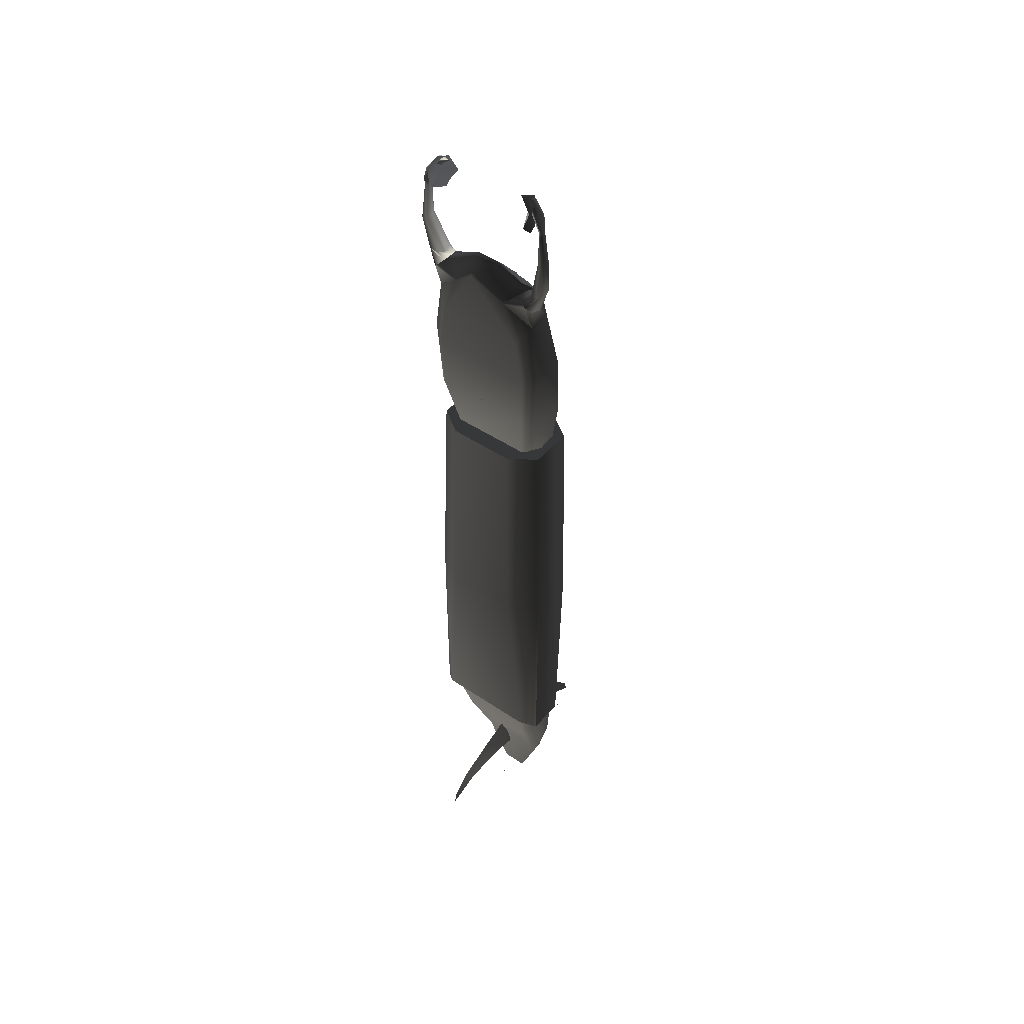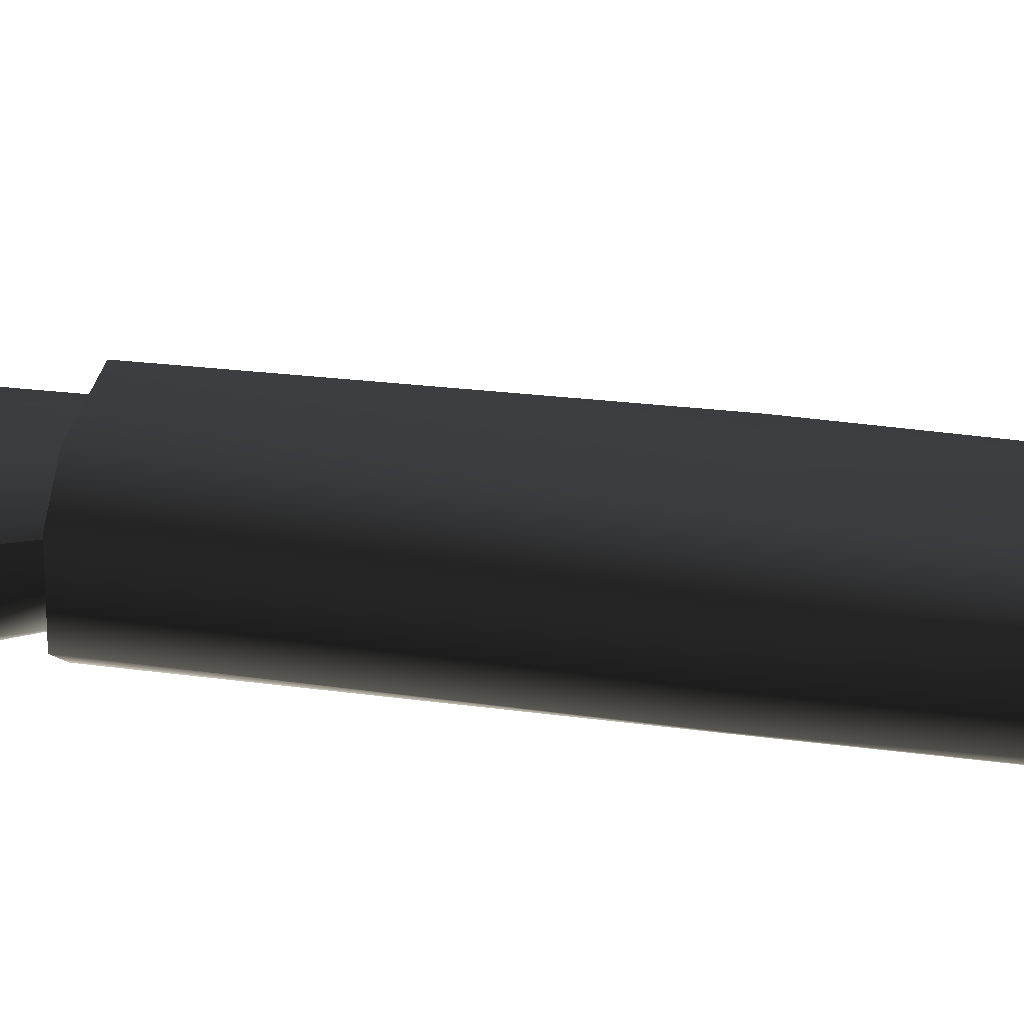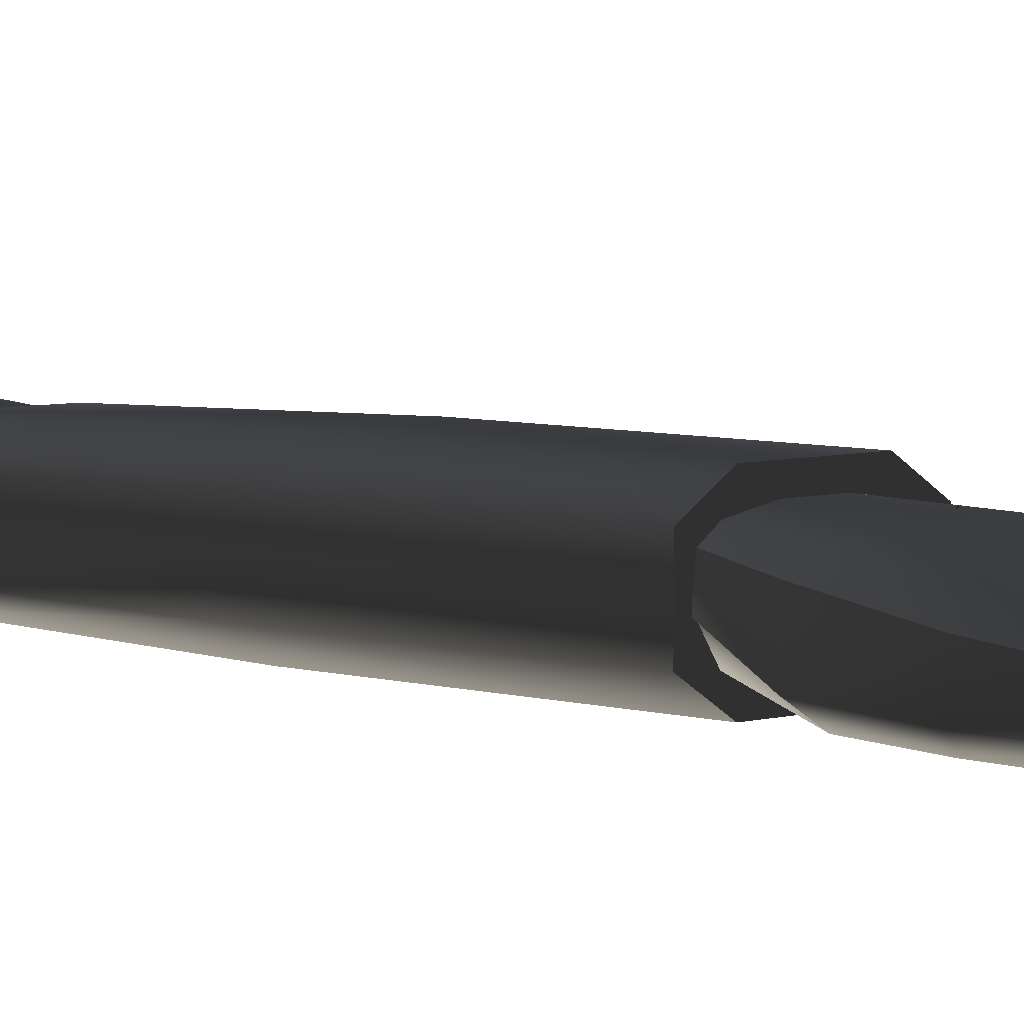
<metadata>
{"format":"obj","ext":"obj","renderer":"f3d","projection":"perspective","resolution":1024,"background":"white","views":[{"elev":46.5,"azim":37.6,"up":"+Z"},{"elev":27.5,"azim":99.8,"up":"+Y"},{"elev":5.7,"azim":-41.0,"up":"+Y"}]}
</metadata>
<code>
v  -0.07039 -0.1424 2.467
v  -0.07394 -0.0932 2.474
v  -0.2232 -0.07275 2.38
v  -0.2721 -0.08786 2.355
v  -0.211 -0.1328 2.382
v  -0.2862 -0.03012 2.341
v  0.07394 -0.0932 2.474
v  0.07039 -0.1424 2.467
v  0.2232 -0.07275 2.38
v  -0.05809 -0.1803 2.36
v  0.05809 -0.1803 2.36
v  0.211 -0.1328 2.382
v  0.2862 -0.03012 2.341
v  0.2721 -0.08786 2.355
v  0.1702 -0.18 2.272
v  0.2862 -0.1456 2.341
v  0.3203 -0.1695 2.308
v  -0.1702 -0.18 2.272
v  -0.2862 -0.1456 2.341
v  -0.3203 -0.1695 2.308
v  -0.3376 -0.1162 2.129
v  -0.262 -0.1797 2.014
v  -0.3543 -0.1456 2.274
v  0.262 -0.1797 2.014
v  -0.3045 -0.173 1.74
v  0.3046 -0.173 1.74
v  0.3913 -0.1088 1.789
v  0.3376 -0.1162 2.129
v  0.3376 0.02539 2.129
v  0.3684 -0.08786 2.261
v  0.3913 0.06498 1.789
v  0.3543 -0.1456 2.274
v  0.3543 -0.03012 2.274
v  0.3653 -0.09447 1.339
v  0.3653 0.1201 1.339
v  0.2392 -0.07587 1.009
v  0.3076 0.04276 0.9946
v  0.2896 -0.1663 1.395
v  0.2945 0.1569 0.9946
v  -0.2391 -0.07587 1.009
v  -0.2894 -0.1663 1.395
v  -0.3075 0.04276 0.9946
v  -0.3651 -0.09447 1.339
v  -0.3912 -0.1088 1.789
v  -0.3376 0.02539 2.129
v  -0.3912 0.06498 1.789
v  -0.3651 0.1201 1.339
v  -0.2945 0.1569 0.9946
v  -0.3684 -0.08786 2.261
v  -0.3543 -0.03012 2.274
v  0.3046 0.1349 1.74
v  0.2109 -0.004294 2.344
v  0.262 0.08969 2.014
v  0.3203 -0.006203 2.308
v  0.1701 0.06485 2.195
v  0.07039 -0.03498 2.413
v  0.1412 0.1636 1.825
v  -0.07039 -0.03498 2.413
v  -0.1701 0.06485 2.195
v  -0.2109 -0.004294 2.344
v  -0.262 0.08969 2.014
v  -0.1411 0.1636 1.825
v  -0.3045 0.1349 1.74
v  -0.159 0.2146 1.478
v  -0.2894 0.1768 1.395
v  -0.3203 -0.006203 2.308
v  -0.0875 0.2289 1.025
v  -0.2391 0.1995 1.009
v  0.1592 0.2146 1.478
v  0.2896 0.1768 1.395
v  0.2392 0.1995 1.009
v  0.08764 0.2289 1.025
v  0.07787 0.0695 2.296
v  0.1559 0.03994 2.247
v  0.1937 0.09235 2.049
v  0.09055 0.169 2.102
v  0.2252 0.1422 1.846
v  0.05466 -0.03376 2.37
v  0.165 -0.02773 2.319
v  -0.07787 0.0695 2.296
v  -0.05466 -0.03376 2.37
v  -0.09055 0.169 2.102
v  0.08231 0.2006 1.917
v  0.1177 0.1938 1.652
v  -0.08231 0.2006 1.917
v  0.05894 0.1943 1.735
v  -0.1559 0.03992 2.247
v  -0.1937 0.09235 2.049
v  -0.165 -0.02773 2.319
v  -0.05894 0.1943 1.735
v  -0.2251 0.1258 1.846
v  -0.1176 0.1938 1.652
v  0.3946 -0.03988 2.421
v  0.4245 -0.08353 2.604
v  0.4421 -0.1059 2.593
v  0.4203 -0.07975 2.425
v  0.4149 -0.1114 2.825
v  0.405 -0.09711 2.821
v  0.3529 -0.02843 2.401
v  0.3995 -0.08249 2.614
v  0.3543 -0.03012 2.274
v  0.3684 -0.08786 2.261
v  0.3203 -0.006204 2.308
v  0.2862 -0.03012 2.341
v  0.3197 -0.0521 2.376
v  0.3818 -0.1034 2.617
v  0.3145 -0.09704 2.361
v  0.3835 -0.108 2.814
v  0.392 -0.09569 2.817
v  0.3817 -0.1341 2.613
v  0.3859 -0.08797 2.851
v  0.3971 -0.0931 2.859
v  0.3805 -0.1015 2.849
v  0.3844 -0.1267 2.816
v  0.3402 -0.1369 2.365
v  0.3994 -0.1565 2.603
v  0.3841 -0.1257 2.854
v  0.3943 -0.141 2.819
v  0.3415 -0.07422 2.907
v  0.3514 -0.05277 2.907
v  0.3462 -0.1138 2.917
v  0.3946 -0.1465 2.863
v  0.4243 -0.1575 2.593
v  0.4074 -0.1424 2.824
v  0.3629 -0.1484 2.933
v  0.4059 -0.1516 2.871
v  0.3021 -0.1098 2.988
v  0.3001 -0.08365 2.983
v  0.3126 -0.1302 3.001
v  0.382 -0.1577 2.943
v  0.4159 -0.1302 2.826
v  0.4113 -0.1381 2.873
v  0.3255 -0.1329 3.015
v  0.3921 -0.1362 2.943
v  0.2546 -0.1078 3.026
v  0.3078 -0.06704 2.991
v  0.3206 -0.06971 3.005
v  0.3703 -0.06205 2.917
v  0.3311 -0.0901 3.018
v  0.3872 -0.09663 2.932
v  0.4077 -0.1139 2.868
v  0.3331 -0.1163 3.023
v  0.4421 -0.1365 2.589
v  0.415 -0.1247 2.41
v  0.3818 -0.1484 2.386
v  0.2862 -0.1456 2.341
v  0.2721 -0.08786 2.355
v  0.3203 -0.1695 2.308
v  0.3543 -0.1456 2.274
v  0.3488 -0.112 3.002
v  0.3542 -0.1784 2.976
v  0.3274 -0.1979 2.881
v  0.3183 -0.1289 2.991
v  0.317 -0.1012 2.918
v  0.3437 -0.149 2.83
v  0.2643 -0.01393 2.905
v  0.2909 -0.1664 3.07
v  0.2993 -0.0544 3.011
v  0.2966 -0.08919 2.825
v  0.2935 -0.04574 2.862
v  0.3325 -0.09183 2.848
v  -0.4245 -0.08353 2.604
v  -0.3946 -0.03988 2.421
v  -0.4203 -0.07975 2.425
v  -0.4421 -0.1059 2.593
v  -0.3543 -0.03012 2.274
v  -0.3684 -0.08786 2.261
v  -0.405 -0.09711 2.821
v  -0.3995 -0.08249 2.614
v  -0.392 -0.09569 2.817
v  -0.4149 -0.1114 2.825
v  -0.3971 -0.0931 2.859
v  -0.3859 -0.08797 2.851
v  -0.3835 -0.108 2.814
v  -0.3805 -0.1015 2.849
v  -0.3514 -0.05277 2.907
v  -0.3415 -0.07422 2.907
v  -0.4077 -0.1139 2.868
v  -0.3703 -0.06205 2.917
v  -0.3078 -0.06704 2.991
v  -0.3001 -0.08365 2.983
v  -0.3462 -0.1138 2.917
v  -0.3021 -0.1098 2.988
v  -0.2546 -0.1078 3.026
v  -0.3206 -0.06971 3.005
v  -0.3872 -0.09663 2.932
v  -0.3311 -0.0901 3.018
v  -0.3126 -0.1302 3.001
v  -0.3629 -0.1484 2.933
v  -0.3255 -0.1329 3.015
v  -0.3946 -0.1465 2.863
v  -0.3841 -0.1257 2.854
v  -0.382 -0.1577 2.943
v  -0.3331 -0.1163 3.023
v  -0.4059 -0.1516 2.871
v  -0.3921 -0.1362 2.943
v  -0.4113 -0.1381 2.873
v  -0.4159 -0.1302 2.826
v  -0.4074 -0.1424 2.824
v  -0.4243 -0.1575 2.593
v  -0.3994 -0.1565 2.603
v  -0.3943 -0.141 2.819
v  -0.4421 -0.1365 2.589
v  -0.3818 -0.1484 2.386
v  -0.3402 -0.1369 2.365
v  -0.415 -0.1247 2.41
v  -0.3145 -0.09704 2.361
v  -0.3817 -0.1341 2.613
v  -0.2721 -0.08786 2.355
v  -0.2862 -0.1456 2.341
v  -0.3197 -0.0521 2.376
v  -0.2862 -0.03012 2.341
v  -0.3818 -0.1034 2.617
v  -0.3203 -0.006204 2.308
v  -0.3529 -0.02843 2.401
v  -0.3844 -0.1267 2.816
v  -0.3203 -0.1695 2.308
v  -0.3543 -0.1456 2.274
v  -0.3274 -0.1979 2.881
v  -0.3542 -0.1784 2.976
v  -0.3488 -0.112 3.002
v  -0.2909 -0.1664 3.07
v  -0.2993 -0.0544 3.011
v  -0.2643 -0.01393 2.905
v  -0.3325 -0.09183 2.848
v  -0.3437 -0.149 2.83
v  -0.2935 -0.04574 2.862
v  -0.3183 -0.1289 2.991
v  -0.317 -0.1012 2.918
v  -0.2966 -0.08919 2.825
v  -0.3198 -0.1854 -1.577
v  0.4037 0.009203 -1.643
v  0.4037 -0.1092 -1.638
v  0.32 -0.1854 -1.577
v  0.4037 0.1276 -1.649
v  0.32 0.1933 -1.594
v  -0.4034 -0.1092 -1.638
v  0.1759 0.2396 -1.512
v  -0.4034 0.1276 -1.649
v  -0.3198 0.1933 -1.594
v  -0.1758 0.2396 -1.512
v  -0.4034 0.009203 -1.643
v  -0.3648 0.05708 1.054
v  -0.3648 -0.07911 1.054
v  -0.2027 -0.1881 1.054
v  0.2027 -0.1881 1.054
v  -0.2027 0.3022 1.054
v  -0.3648 0.1933 1.054
v  0.3648 -0.07911 1.054
v  0.2027 0.3022 1.054
v  0.3648 0.05708 1.054
v  0.3648 0.1933 1.054
v  -0.4086 0.1721 -0.304
v  -0.4086 0.03596 -0.304
v  -0.227 0.2811 -0.304
v  0.227 0.2811 -0.304
v  0.4086 0.1721 -0.304
v  0.4086 0.03596 -0.304
v  -0.227 -0.2092 -0.304
v  0.227 -0.2092 -0.304
v  -0.4086 -0.1002 -0.304
v  0.4086 -0.1002 -0.304
v  -0.2022 0.2155 -2.381
v  -0.2391 0.2216 -1.9
v  -0.0875 0.246 -1.8
v  -0.05447 0.2388 -2.295
v  -0.159 0.2132 -1.431
v  0.1592 0.2132 -1.431
v  0.08764 0.246 -1.8
v  -0.2945 0.1867 -2.056
v  -0.0767 0.165 -2.695
v  0.05448 0.2388 -2.295
v  0.2022 0.2155 -2.381
v  0.2392 0.2216 -1.9
v  0.2896 0.1796 -1.516
v  0.2945 0.1867 -2.056
v  0.3653 0.1257 -1.575
v  0.0767 0.165 -2.695
v  -0.3651 0.1257 -1.575
v  -0.2894 0.1796 -1.516
v  -0.2022 0.1502 -2.384
v  -0.3075 0.07269 -2.062
v  0.2022 0.1502 -2.384
v  0.3076 0.07269 -2.062
v  0.2392 -0.05347 -1.914
v  -0.2391 -0.05347 -1.914
v  -0.1562 0.0536 -2.181
v  0.1562 0.0536 -2.181
v  0.2896 -0.1631 -1.533
v  -0.2894 -0.1631 -1.533
v  -0.3651 -0.08853 -1.586
v  0.3653 -0.08853 -1.586
v  0.02317 0.4673 -2.306
v  0 0.4871 -2.149
v  0 0.2428 -2.034
v  0.02317 0.2495 -2.314
v  0 0.1939 -1.991
v  -0.0245 0.1937 -2.327
v  -0.0245 0.2495 -2.314
v  0.02317 0.6701 -2.333
v  0 0.843 -2.472
v  0 0.8218 -2.39
v  0 0.7153 -2.269
v  -0.0245 0.6701 -2.333
v  -0.0245 0.4673 -2.306
v  0.02317 0.1937 -2.327
v  0 -0.201 -2.129
v  0.02317 -0.1938 -2.287
v  0.02317 0.02276 -2.312
v  0 0.05176 -2.034
v  0.02317 0.0773 -2.33
v  0 -0.4381 -2.231
v  0.02317 -0.3981 -2.298
v  -0.0245 -0.3981 -2.298
v  -0.0245 -0.1938 -2.287
v  0 0.1038 -1.995
v  -0.0245 0.02276 -2.312
v  -0.0245 0.0773 -2.33
v  0 -0.5815 -2.422
v  0 -0.5539 -2.343
v  -0.004605 0.03803 -2.714
v  0 0.04454 -2.714
v  0.002302 0.03803 -2.718
v  0.002302 0.03803 -2.71
v  -0.004605 -0.1164 2.471
v  0 -0.1099 2.471
v  0.002302 -0.1164 2.467
v  0.002302 -0.1164 2.475
v  -0.004605 -0.1861 2.046
v  0 -0.1796 2.046
v  0.002302 -0.1861 2.042
v  0.002302 -0.1861 2.05
v  -0.004605 0.7312 -2.583
v  0 0.7377 -2.583
v  0.002302 0.7312 -2.587
v  0.002302 0.7312 -2.579
v  -0.004605 -0.554 -2.63
v  0 -0.5475 -2.63
v  0.002302 -0.554 -2.634
v  0.002302 -0.554 -2.626
v  -0.004605 -0.1722 1.425
v  0 -0.1657 1.425
v  0.002302 -0.1722 1.421
v  0.002302 -0.1722 1.429
v  -0.004605 0.2321 1.432
v  0 0.2386 1.432
v  0.002302 0.2321 1.428
v  0.002302 0.2321 1.436
g frm-fuselg
f 1 2 3
f 4 5 3
f 6 4 3
f 3 5 1
f 7 2 1
f 7 1 8
f 7 8 9
f 10 11 8
f 10 8 1
f 8 12 9
f 12 8 11
f 9 12 13
f 12 14 13
f 12 15 14
f 12 11 15
f 15 16 14
f 15 17 16
f 1 18 10
f 19 18 5
f 19 20 18
f 1 5 18
f 4 19 5
f 21 22 18
f 18 20 23
f 21 18 23
f 10 18 22
f 24 22 25
f 25 22 21
f 10 22 24
f 10 24 15
f 10 15 11
f 26 24 25
f 24 26 27
f 28 24 27
f 15 24 28
f 17 15 28
f 28 29 30
f 31 29 28
f 27 31 28
f 32 17 28
f 28 30 32
f 29 33 30
f 27 26 34
f 35 31 27
f 34 35 27
f 36 37 34
f 38 36 34
f 26 38 34
f 39 35 34
f 37 39 34
f 36 38 40
f 38 41 40
f 38 26 41
f 26 25 41
f 42 40 41
f 43 42 41
f 41 25 44
f 43 41 44
f 44 25 21
f 45 46 44
f 21 45 44
f 43 44 46
f 42 43 47
f 47 43 46
f 48 42 47
f 21 23 49
f 50 45 21
f 49 50 21
g frm-fuselg
f 51 29 31
f 35 51 31
f 29 52 33
f 29 51 53
f 53 52 29
f 52 54 33
f 52 9 54
f 52 53 55
f 55 56 52
f 52 7 9
f 52 56 7
f 57 55 53
f 57 53 51
f 58 56 55
f 58 55 59
f 59 55 57
f 58 7 56
f 58 2 7
f 59 60 58
f 60 2 58
f 61 60 59
f 61 59 62
f 57 62 59
f 61 63 45
f 63 61 62
f 61 45 60
f 57 64 62
f 62 64 63
f 45 63 46
f 47 46 63
f 47 63 65
f 64 65 63
f 66 60 45
f 50 66 45
f 66 6 60
f 6 3 60
f 3 2 60
f 64 67 68
f 69 67 64
f 57 69 64
f 65 64 68
f 47 65 68
f 47 68 48
f 51 69 57
f 51 70 69
f 35 70 51
f 69 70 71
f 70 35 71
f 71 72 69
f 69 72 67
f 9 13 54
f 71 35 39
g frm-ftfuselg
f 73 74 75
f 76 73 75
f 75 77 76
f 78 79 74
f 73 78 74
f 80 73 76
f 81 78 73
f 80 81 73
f 82 76 83
f 82 80 76
f 77 83 76
f 77 84 83
f 85 83 86
f 85 82 83
f 84 86 83
f 87 80 82
f 88 87 82
f 82 85 88
f 81 80 87
f 89 81 87
f 85 90 91
f 90 85 86
f 85 91 88
f 90 86 84
f 92 90 84
f 90 92 91
g frm-poly_arm
f 93 94 95
f 96 93 95
f 95 94 97
f 94 98 97
f 99 100 94
f 93 99 94
f 94 100 98
f 99 93 101
f 93 96 102
f 101 93 102
f 103 99 101
f 99 103 104
f 99 105 100
f 105 99 104
f 105 106 100
f 105 107 106
f 106 108 109
f 100 106 109
f 107 110 106
f 106 110 108
f 100 109 98
f 109 111 112
f 98 109 112
f 109 108 111
f 108 113 111
f 110 114 108
f 108 114 113
f 115 116 110
f 107 115 110
f 110 116 114
f 114 117 113
f 116 118 114
f 114 118 117
f 113 119 120
f 111 113 120
f 113 117 119
f 117 121 119
f 118 122 117
f 117 122 121
f 123 124 118
f 116 123 118
f 118 124 122
f 122 125 121
f 124 126 122
f 122 126 125
f 121 127 128
f 119 121 128
f 121 125 127
f 125 129 127
f 126 130 125
f 125 130 129
f 131 132 126
f 124 131 126
f 126 132 130
f 130 133 129
f 132 134 130
f 130 134 133
f 127 129 135
f 129 133 135
f 128 127 135
f 136 128 135
f 120 136 137
f 138 137 139
f 139 137 135
f 138 120 137
f 137 136 135
f 111 120 138
f 120 119 136
f 112 138 140
f 140 138 139
f 112 111 138
f 141 112 140
f 98 112 141
f 97 98 141
f 119 128 136
f 134 142 133
f 133 142 135
f 140 139 142
f 134 140 142
f 142 139 135
f 141 140 134
f 132 141 134
f 97 141 132
f 131 97 132
f 95 97 131
f 143 131 124
f 143 95 131
f 96 95 143
f 144 143 123
f 123 143 124
f 144 96 143
f 145 144 123
f 145 123 116
f 115 145 116
f 115 107 146
f 107 147 146
f 147 107 105
f 104 147 105
f 148 145 115
f 146 148 115
f 144 145 148
f 149 144 148
f 96 144 149
f 102 96 149
g frm-face2
f 150 151 152
f 152 151 153
f 154 155 152
f 152 155 150
f 153 154 152
f 156 154 153
f 153 157 158
f 151 157 153
f 153 158 156
f 159 155 154
f 156 160 154
f 154 160 159
f 150 155 161
f 161 155 159
f 159 160 161
f 161 160 150
f 160 156 150
f 156 158 150
f 158 157 150
f 151 150 157
g frm-poly_arm1
f 162 163 164
f 165 162 164
f 164 163 166
f 167 164 166
f 168 162 165
f 162 169 163
f 170 169 162
f 168 170 162
f 171 168 165
f 172 168 171
f 173 170 168
f 172 173 168
f 170 174 169
f 175 174 170
f 173 175 170
f 176 173 172
f 177 175 173
f 176 177 173
f 178 172 171
f 179 172 178
f 179 176 172
f 180 176 179
f 181 177 176
f 180 181 176
f 177 182 175
f 183 182 177
f 181 183 177
f 184 181 180
f 184 183 181
f 185 180 179
f 186 179 178
f 185 179 186
f 187 185 186
f 184 185 187
f 184 180 185
f 183 188 182
f 184 188 183
f 188 189 182
f 188 190 189
f 184 190 188
f 189 191 192
f 182 189 192
f 189 193 191
f 190 193 189
f 190 194 193
f 193 195 191
f 193 196 195
f 194 196 193
f 184 194 190
f 194 187 196
f 184 187 194
f 196 197 195
f 196 186 197
f 187 186 196
f 197 198 199
f 195 197 199
f 197 178 198
f 186 178 197
f 199 200 201
f 202 199 201
f 195 199 202
f 199 198 200
f 198 203 200
f 198 171 203
f 178 171 198
f 200 204 205
f 201 200 205
f 200 203 204
f 203 206 204
f 203 165 206
f 171 165 203
f 165 164 206
f 201 205 207
f 208 201 207
f 202 201 208
f 209 207 205
f 210 209 205
f 208 207 211
f 207 209 212
f 211 207 212
f 213 208 211
f 214 215 211
f 212 214 211
f 169 215 163
f 163 215 214
f 166 163 214
f 169 213 215
f 174 213 169
f 213 211 215
f 216 208 213
f 174 216 213
f 192 216 174
f 175 192 174
f 216 202 208
f 191 202 216
f 192 191 216
f 182 192 175
f 191 195 202
f 204 217 210
f 205 204 210
f 217 204 218
f 218 206 167
f 204 206 218
f 206 164 167
g frm-face3
f 219 220 221
f 221 222 223
f 222 221 220
f 221 223 224
f 225 226 221
f 221 224 227
f 221 227 225
f 221 226 219
f 228 229 224
f 229 227 224
f 224 223 228
f 230 227 229
f 229 226 230
f 219 226 229
f 219 229 228
f 230 226 225
f 225 227 230
f 228 220 219
f 223 222 228
f 228 222 220
g frm-cube1
f 231 232 233
f 233 234 231
f 231 235 232
f 231 236 235
f 236 231 237
f 238 236 237
f 239 240 237
f 240 241 237
f 241 238 237
f 237 242 239
f 243 244 245
f 245 246 247
f 245 247 248
f 245 248 243
f 247 246 249
f 250 247 249
f 250 249 251
f 251 252 250
f 248 253 254
f 243 248 254
f 254 253 242
f 255 253 248
f 240 253 255
f 253 240 239
f 253 239 242
f 247 255 248
f 255 247 256
f 241 240 255
f 255 256 241
f 247 250 256
f 256 250 257
f 256 236 238
f 257 236 256
f 256 238 241
f 250 252 257
f 257 252 251
f 258 257 251
f 235 236 257
f 235 257 258
f 232 235 258
f 246 245 259
f 260 246 259
f 259 245 261
f 259 231 234
f 260 259 234
f 261 231 259
f 245 244 261
f 237 231 261
f 237 261 254
f 261 244 243
f 254 261 243
f 242 237 254
f 260 262 249
f 246 260 249
f 234 262 260
f 249 262 258
f 262 233 232
f 258 262 232
f 262 234 233
f 251 249 258
g frm-fuselg3
f 263 264 265
f 265 266 263
f 267 265 264
f 268 265 267
f 266 265 269
f 268 269 265
f 263 270 264
f 271 263 266
f 266 269 272
f 272 271 266
f 273 272 269
f 274 273 269
f 274 269 268
f 268 275 274
f 274 276 273
f 275 277 274
f 274 277 276
f 273 278 272
f 272 278 271
f 279 264 270
f 279 280 264
f 280 267 264
f 263 271 281
f 281 270 263
f 281 282 270
f 278 273 283
f 276 284 283
f 273 276 283
g frm-fuselg3
f 285 286 287
f 288 285 287
f 288 287 271
f 289 290 286
f 285 289 286
f 282 286 290
f 281 286 282
f 291 282 290
f 282 291 279
f 270 282 279
f 285 284 292
f 289 285 292
f 284 285 283
f 276 277 292
f 284 276 292
f 288 271 278
f 281 287 286
f 281 271 287
f 285 288 283
f 288 278 283
g frm-top_fin
f 293 294 295
f 296 293 295
f 295 297 296
f 298 297 295
f 299 298 295
f 295 294 299
f 293 300 294
f 300 301 302
f 300 302 303
f 300 303 294
f 302 301 304
f 303 302 304
f 303 304 305
f 294 303 305
f 294 305 299
f 297 306 296
f 305 304 300
f 293 305 300
f 300 304 301
f 299 305 293
f 296 299 293
f 306 298 299
f 296 306 299
g frm-top_fin2
f 307 308 309
f 310 307 309
f 309 311 310
f 312 313 308
f 307 312 308
f 314 312 307
f 315 314 307
f 315 307 310
f 311 316 310
f 310 316 317
f 317 315 310
f 316 318 317
f 314 319 320
f 314 320 312
f 312 320 313
f 320 319 313
f 314 315 308
f 313 314 308
f 308 315 309
f 315 317 309
f 318 311 309
f 317 318 309
f 319 314 313
g frm-thrust
f 321 322 323
f 322 321 324
f 323 324 321
f 324 323 322
g frm-smoke
f 321 322 323
f 322 321 324
f 323 324 321
f 324 323 322
g frm-trail
f 321 322 323
f 322 321 324
f 323 324 321
f 324 323 322
g frm-wepemt
f 325 326 327
f 326 325 328
f 327 328 325
f 328 327 326
g frm-missemt
f 329 330 331
f 330 329 332
f 331 332 329
f 332 331 330
g frm-ss01
f 333 334 335
f 334 333 336
f 335 336 333
f 336 335 334
g frm-ss02
f 337 338 339
f 338 337 340
f 339 340 337
f 340 339 338
g frm-ss03
f 341 342 343
f 342 341 344
f 343 344 341
f 344 343 342
g frm-ss04
f 345 346 347
f 346 345 348
f 347 348 345
f 348 347 346

</code>
